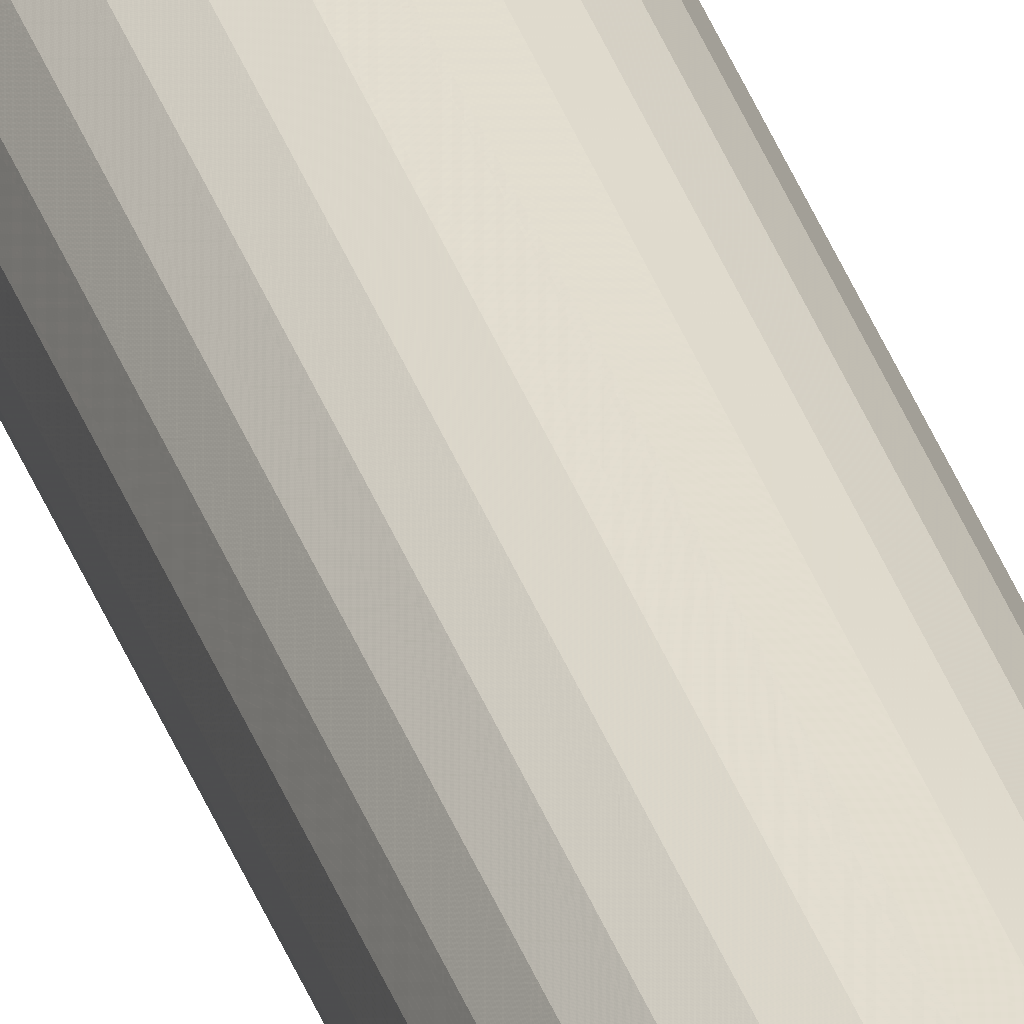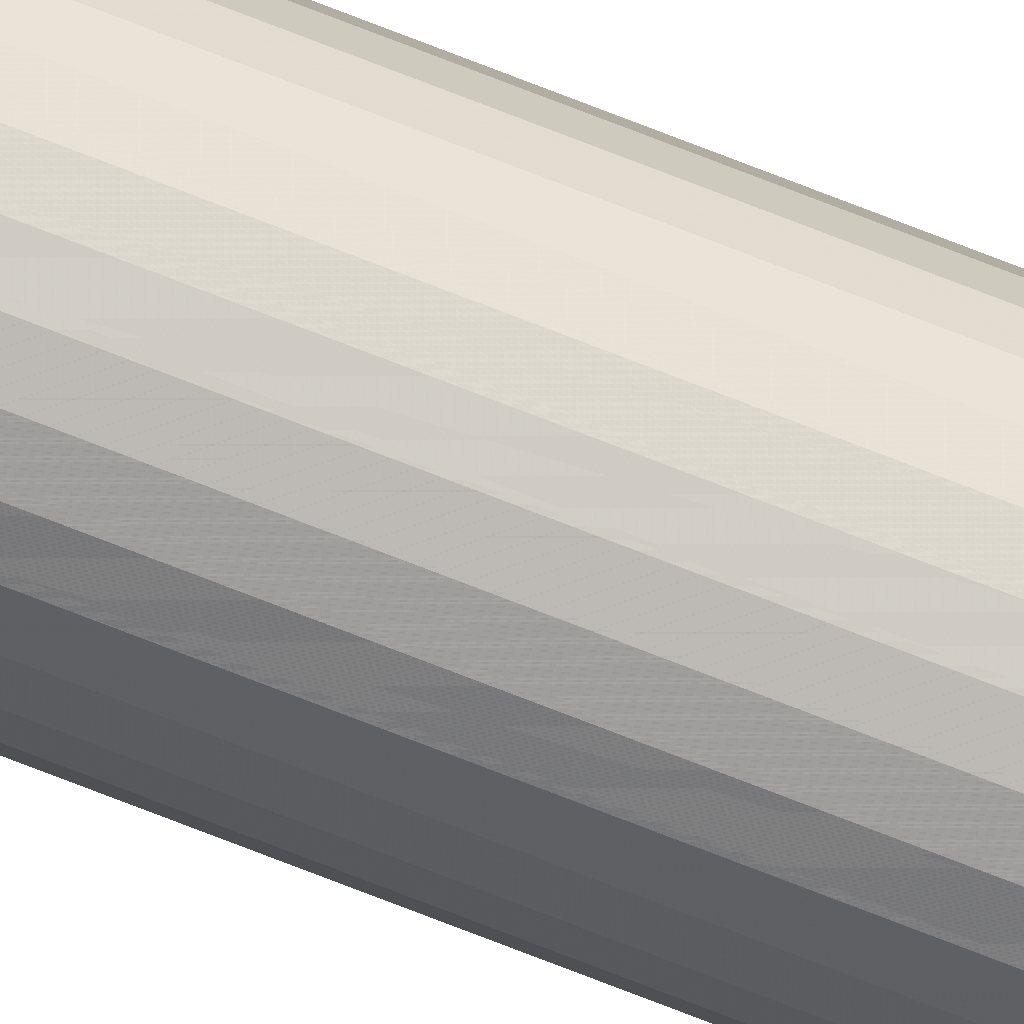
<metadata>
{"format":"obj","ext":"obj","renderer":"f3d","projection":"perspective","resolution":1024,"background":"white","views":[{"elev":36.9,"azim":162.1,"up":"+Y"},{"elev":-77.4,"azim":-111.1,"up":"+Y"}]}
</metadata>
<code>
v 442.5 90.03 537.4
v 442.4 89.44 537.4
v 442.4 89.44 84.74
v 442.5 90.03 84.74
v 442.2 88.88 537.4
v 442.2 88.88 84.74
v 441.9 88.38 537.4
v 441.9 88.38 84.74
v 441.5 87.96 537.4
v 441.5 87.96 84.74
v 441 87.64 537.4
v 441 87.64 84.74
v 440.4 87.45 537.4
v 440.4 87.45 84.74
v 439.8 87.38 537.4
v 439.8 87.38 84.74
v 439.2 87.45 537.4
v 439.2 87.45 84.74
v 438.7 87.64 537.4
v 438.7 87.64 84.74
v 438.2 87.96 537.4
v 438.2 87.96 84.74
v 437.7 88.38 537.4
v 437.7 88.38 84.74
v 437.4 88.88 537.4
v 437.4 88.88 84.74
v 437.2 89.44 537.4
v 437.2 89.44 84.74
v 437.2 90.03 537.4
v 437.2 90.03 84.74
v 437.2 90.62 537.4
v 437.2 90.62 84.74
v 437.4 91.18 537.4
v 437.4 91.18 84.74
v 437.7 91.68 537.4
v 437.7 91.68 84.74
v 438.2 92.1 537.4
v 438.2 92.1 84.74
v 438.7 92.42 537.4
v 438.7 92.42 84.74
v 439.2 92.61 537.4
v 439.2 92.61 84.74
v 439.8 92.68 537.4
v 439.8 92.68 84.74
v 440.4 92.61 537.4
v 440.4 92.61 84.74
v 441 92.42 537.4
v 441 92.42 84.74
v 441.5 92.1 537.4
v 441.5 92.1 84.74
v 441.9 91.68 537.4
v 441.9 91.68 84.74
v 442.2 91.18 537.4
v 442.2 91.18 84.74
v 442.4 90.62 537.4
v 442.4 90.62 84.74
v 442.4 89.44 -180.5
v 442.5 90.03 -180.5
v 442.2 88.88 -180.5
v 441.9 88.38 -180.5
v 441.5 87.96 -180.5
v 441 87.64 -180.5
v 440.4 87.45 -180.5
v 439.8 87.38 -180.5
v 439.2 87.45 -180.5
v 438.7 87.64 -180.5
v 438.2 87.96 -180.5
v 437.7 88.38 -180.5
v 437.4 88.88 -180.5
v 437.2 89.44 -180.5
v 437.2 90.03 -180.5
v 437.2 90.62 -180.5
v 437.4 91.18 -180.5
v 437.7 91.68 -180.5
v 438.2 92.1 -180.5
v 438.7 92.42 -180.5
v 439.2 92.61 -180.5
v 439.8 92.68 -180.5
v 440.4 92.61 -180.5
v 441 92.42 -180.5
v 441.5 92.1 -180.5
v 441.9 91.68 -180.5
v 442.2 91.18 -180.5
v 442.4 90.62 -180.5
v 442.4 89.44 -445.8
v 442.5 90.03 -445.8
v 442.2 88.88 -445.8
v 441.9 88.38 -445.8
v 441.5 87.96 -445.8
v 441 87.64 -445.8
v 440.4 87.45 -445.8
v 439.8 87.38 -445.8
v 439.2 87.45 -445.8
v 438.7 87.64 -445.8
v 438.2 87.96 -445.8
v 437.7 88.38 -445.8
v 437.4 88.88 -445.8
v 437.2 89.44 -445.8
v 437.2 90.03 -445.8
v 437.2 90.62 -445.8
v 437.4 91.18 -445.8
v 437.7 91.68 -445.8
v 438.2 92.1 -445.8
v 438.7 92.42 -445.8
v 439.2 92.61 -445.8
v 439.8 92.68 -445.8
v 440.4 92.61 -445.8
v 441 92.42 -445.8
v 441.5 92.1 -445.8
v 441.9 91.68 -445.8
v 442.2 91.18 -445.8
v 442.4 90.62 -445.8
v 442.4 89.44 -711.1
v 442.5 90.03 -711.1
v 442.2 88.88 -711.1
v 441.9 88.38 -711.1
v 441.5 87.96 -711.1
v 441 87.64 -711.1
v 440.4 87.44 -711.1
v 439.8 87.38 -711.1
v 439.2 87.44 -711.1
v 438.7 87.64 -711.1
v 438.2 87.96 -711.1
v 437.7 88.38 -711.1
v 437.4 88.88 -711.1
v 437.2 89.44 -711.1
v 437.2 90.03 -711.1
v 437.2 90.62 -711.1
v 437.4 91.18 -711.1
v 437.7 91.68 -711.1
v 438.2 92.1 -711.1
v 438.7 92.42 -711.1
v 439.2 92.61 -711.1
v 439.8 92.68 -711.1
v 440.4 92.61 -711.1
v 441 92.42 -711.1
v 441.5 92.1 -711.1
v 441.9 91.68 -711.1
v 442.2 91.18 -711.1
v 442.4 90.62 -711.1
v 442.4 89.44 -976.3
v 442.5 90.03 -976.3
v 442.2 88.88 -976.3
v 441.9 88.38 -976.3
v 441.5 87.96 -976.3
v 441 87.64 -976.3
v 440.4 87.44 -976.3
v 439.8 87.38 -976.3
v 439.2 87.44 -976.3
v 438.7 87.64 -976.3
v 438.2 87.96 -976.3
v 437.7 88.38 -976.3
v 437.4 88.88 -976.3
v 437.2 89.44 -976.3
v 437.2 90.03 -976.3
v 437.2 90.62 -976.3
v 437.4 91.18 -976.3
v 437.7 91.68 -976.3
v 438.2 92.1 -976.3
v 438.7 92.42 -976.3
v 439.2 92.61 -976.3
v 439.8 92.68 -976.3
v 440.4 92.61 -976.3
v 441 92.42 -976.3
v 441.5 92.1 -976.3
v 441.9 91.68 -976.3
v 442.2 91.18 -976.3
v 442.4 90.62 -976.3
v 441.1 90.03 537.4
v 441.1 89.73 537.4
v 441 89.45 537.4
v 440.8 89.2 537.4
v 440.6 88.99 537.4
v 440.4 88.83 537.4
v 440.1 88.74 537.4
v 439.8 88.7 537.4
v 439.5 88.74 537.4
v 439.2 88.83 537.4
v 439 88.99 537.4
v 438.8 89.2 537.4
v 438.6 89.45 537.4
v 438.5 89.73 537.4
v 438.5 90.03 537.4
v 438.5 90.32 537.4
v 438.6 90.6 537.4
v 438.8 90.85 537.4
v 439 91.06 537.4
v 439.2 91.22 537.4
v 439.5 91.32 537.4
v 439.8 91.35 537.4
v 440.1 91.32 537.4
v 440.4 91.22 537.4
v 440.6 91.06 537.4
v 440.8 90.85 537.4
v 441 90.6 537.4
v 441.1 90.32 537.4
v 439.8 90.03 537.4
v 441.1 89.73 -976.3
v 441.1 90.03 -976.3
v 441 89.45 -976.3
v 440.8 89.2 -976.3
v 440.6 88.99 -976.3
v 440.4 88.83 -976.3
v 440.1 88.74 -976.3
v 439.8 88.7 -976.3
v 439.5 88.74 -976.3
v 439.2 88.83 -976.3
v 439 88.99 -976.3
v 438.8 89.2 -976.3
v 438.6 89.45 -976.3
v 438.5 89.73 -976.3
v 438.5 90.03 -976.3
v 438.5 90.32 -976.3
v 438.6 90.6 -976.3
v 438.8 90.85 -976.3
v 439 91.06 -976.3
v 439.2 91.22 -976.3
v 439.5 91.32 -976.3
v 439.8 91.35 -976.3
v 440.1 91.32 -976.3
v 440.4 91.22 -976.3
v 440.6 91.06 -976.3
v 440.8 90.85 -976.3
v 441 90.6 -976.3
v 441.1 90.32 -976.3
v 439.8 90.03 -976.3
f 1 2 3
f 3 4 1
f 2 5 6
f 6 3 2
f 5 7 8
f 8 6 5
f 7 9 10
f 10 8 7
f 9 11 12
f 12 10 9
f 11 13 14
f 14 12 11
f 13 15 16
f 16 14 13
f 15 17 18
f 18 16 15
f 17 19 20
f 20 18 17
f 19 21 22
f 22 20 19
f 21 23 24
f 24 22 21
f 23 25 26
f 26 24 23
f 25 27 28
f 28 26 25
f 27 29 30
f 30 28 27
f 29 31 32
f 32 30 29
f 31 33 34
f 34 32 31
f 33 35 36
f 36 34 33
f 35 37 38
f 38 36 35
f 37 39 40
f 40 38 37
f 39 41 42
f 42 40 39
f 41 43 44
f 44 42 41
f 43 45 46
f 46 44 43
f 45 47 48
f 48 46 45
f 47 49 50
f 50 48 47
f 49 51 52
f 52 50 49
f 51 53 54
f 54 52 51
f 53 55 56
f 56 54 53
f 55 1 4
f 4 56 55
f 4 3 57
f 57 58 4
f 3 6 59
f 59 57 3
f 6 8 60
f 60 59 6
f 8 10 61
f 61 60 8
f 10 12 62
f 62 61 10
f 12 14 63
f 63 62 12
f 14 16 64
f 64 63 14
f 16 18 65
f 65 64 16
f 18 20 66
f 66 65 18
f 20 22 67
f 67 66 20
f 22 24 68
f 68 67 22
f 24 26 69
f 69 68 24
f 26 28 70
f 70 69 26
f 28 30 71
f 71 70 28
f 30 32 72
f 72 71 30
f 32 34 73
f 73 72 32
f 34 36 74
f 74 73 34
f 36 38 75
f 75 74 36
f 38 40 76
f 76 75 38
f 40 42 77
f 77 76 40
f 42 44 78
f 78 77 42
f 44 46 79
f 79 78 44
f 46 48 80
f 80 79 46
f 48 50 81
f 81 80 48
f 50 52 82
f 82 81 50
f 52 54 83
f 83 82 52
f 54 56 84
f 84 83 54
f 56 4 58
f 58 84 56
f 58 57 85
f 85 86 58
f 57 59 87
f 87 85 57
f 59 60 88
f 88 87 59
f 60 61 89
f 89 88 60
f 61 62 90
f 90 89 61
f 62 63 91
f 91 90 62
f 63 64 92
f 92 91 63
f 64 65 93
f 93 92 64
f 65 66 94
f 94 93 65
f 66 67 95
f 95 94 66
f 67 68 96
f 96 95 67
f 68 69 97
f 97 96 68
f 69 70 98
f 98 97 69
f 70 71 99
f 99 98 70
f 71 72 100
f 100 99 71
f 72 73 101
f 101 100 72
f 73 74 102
f 102 101 73
f 74 75 103
f 103 102 74
f 75 76 104
f 104 103 75
f 76 77 105
f 105 104 76
f 77 78 106
f 106 105 77
f 78 79 107
f 107 106 78
f 79 80 108
f 108 107 79
f 80 81 109
f 109 108 80
f 81 82 110
f 110 109 81
f 82 83 111
f 111 110 82
f 83 84 112
f 112 111 83
f 84 58 86
f 86 112 84
f 86 85 113
f 113 114 86
f 85 87 115
f 115 113 85
f 87 88 116
f 116 115 87
f 88 89 117
f 117 116 88
f 89 90 118
f 118 117 89
f 90 91 119
f 119 118 90
f 91 92 120
f 120 119 91
f 92 93 121
f 121 120 92
f 93 94 122
f 122 121 93
f 94 95 123
f 123 122 94
f 95 96 124
f 124 123 95
f 96 97 125
f 125 124 96
f 97 98 126
f 126 125 97
f 98 99 127
f 127 126 98
f 99 100 128
f 128 127 99
f 100 101 129
f 129 128 100
f 101 102 130
f 130 129 101
f 102 103 131
f 131 130 102
f 103 104 132
f 132 131 103
f 104 105 133
f 133 132 104
f 105 106 134
f 134 133 105
f 106 107 135
f 135 134 106
f 107 108 136
f 136 135 107
f 108 109 137
f 137 136 108
f 109 110 138
f 138 137 109
f 110 111 139
f 139 138 110
f 111 112 140
f 140 139 111
f 112 86 114
f 114 140 112
f 114 113 141
f 141 142 114
f 113 115 143
f 143 141 113
f 115 116 144
f 144 143 115
f 116 117 145
f 145 144 116
f 117 118 146
f 146 145 117
f 118 119 147
f 147 146 118
f 119 120 148
f 148 147 119
f 120 121 149
f 149 148 120
f 121 122 150
f 150 149 121
f 122 123 151
f 151 150 122
f 123 124 152
f 152 151 123
f 124 125 153
f 153 152 124
f 125 126 154
f 154 153 125
f 126 127 155
f 155 154 126
f 127 128 156
f 156 155 127
f 128 129 157
f 157 156 128
f 129 130 158
f 158 157 129
f 130 131 159
f 159 158 130
f 131 132 160
f 160 159 131
f 132 133 161
f 161 160 132
f 133 134 162
f 162 161 133
f 134 135 163
f 163 162 134
f 135 136 164
f 164 163 135
f 136 137 165
f 165 164 136
f 137 138 166
f 166 165 137
f 138 139 167
f 167 166 138
f 139 140 168
f 168 167 139
f 140 114 142
f 142 168 140
f 2 1 169
f 169 170 2
f 5 2 170
f 170 171 5
f 7 5 171
f 171 172 7
f 9 7 172
f 172 173 9
f 11 9 173
f 173 174 11
f 13 11 174
f 174 175 13
f 15 13 175
f 175 176 15
f 17 15 176
f 176 177 17
f 19 17 177
f 177 178 19
f 21 19 178
f 178 179 21
f 23 21 179
f 179 180 23
f 25 23 180
f 180 181 25
f 27 25 181
f 181 182 27
f 29 27 182
f 182 183 29
f 31 29 183
f 183 184 31
f 33 31 184
f 184 185 33
f 35 33 185
f 185 186 35
f 37 35 186
f 186 187 37
f 39 37 187
f 187 188 39
f 41 39 188
f 188 189 41
f 43 41 189
f 189 190 43
f 45 43 190
f 190 191 45
f 47 45 191
f 191 192 47
f 49 47 192
f 192 193 49
f 51 49 193
f 193 194 51
f 53 51 194
f 194 195 53
f 55 53 195
f 195 196 55
f 1 55 196
f 196 169 1
f 170 169 197
f 171 170 197
f 172 171 197
f 173 172 197
f 174 173 197
f 175 174 197
f 176 175 197
f 177 176 197
f 178 177 197
f 179 178 197
f 180 179 197
f 181 180 197
f 182 181 197
f 183 182 197
f 184 183 197
f 185 184 197
f 186 185 197
f 187 186 197
f 188 187 197
f 189 188 197
f 190 189 197
f 191 190 197
f 192 191 197
f 193 192 197
f 194 193 197
f 195 194 197
f 196 195 197
f 169 196 197
f 142 141 198
f 198 199 142
f 141 143 200
f 200 198 141
f 143 144 201
f 201 200 143
f 144 145 202
f 202 201 144
f 145 146 203
f 203 202 145
f 146 147 204
f 204 203 146
f 147 148 205
f 205 204 147
f 148 149 206
f 206 205 148
f 149 150 207
f 207 206 149
f 150 151 208
f 208 207 150
f 151 152 209
f 209 208 151
f 152 153 210
f 210 209 152
f 153 154 211
f 211 210 153
f 154 155 212
f 212 211 154
f 155 156 213
f 213 212 155
f 156 157 214
f 214 213 156
f 157 158 215
f 215 214 157
f 158 159 216
f 216 215 158
f 159 160 217
f 217 216 159
f 160 161 218
f 218 217 160
f 161 162 219
f 219 218 161
f 162 163 220
f 220 219 162
f 163 164 221
f 221 220 163
f 164 165 222
f 222 221 164
f 165 166 223
f 223 222 165
f 166 167 224
f 224 223 166
f 167 168 225
f 225 224 167
f 168 142 199
f 199 225 168
f 199 198 226
f 198 200 226
f 200 201 226
f 201 202 226
f 202 203 226
f 203 204 226
f 204 205 226
f 205 206 226
f 206 207 226
f 207 208 226
f 208 209 226
f 209 210 226
f 210 211 226
f 211 212 226
f 212 213 226
f 213 214 226
f 214 215 226
f 215 216 226
f 216 217 226
f 217 218 226
f 218 219 226
f 219 220 226
f 220 221 226
f 221 222 226
f 222 223 226
f 223 224 226
f 224 225 226
f 225 199 226

</code>
